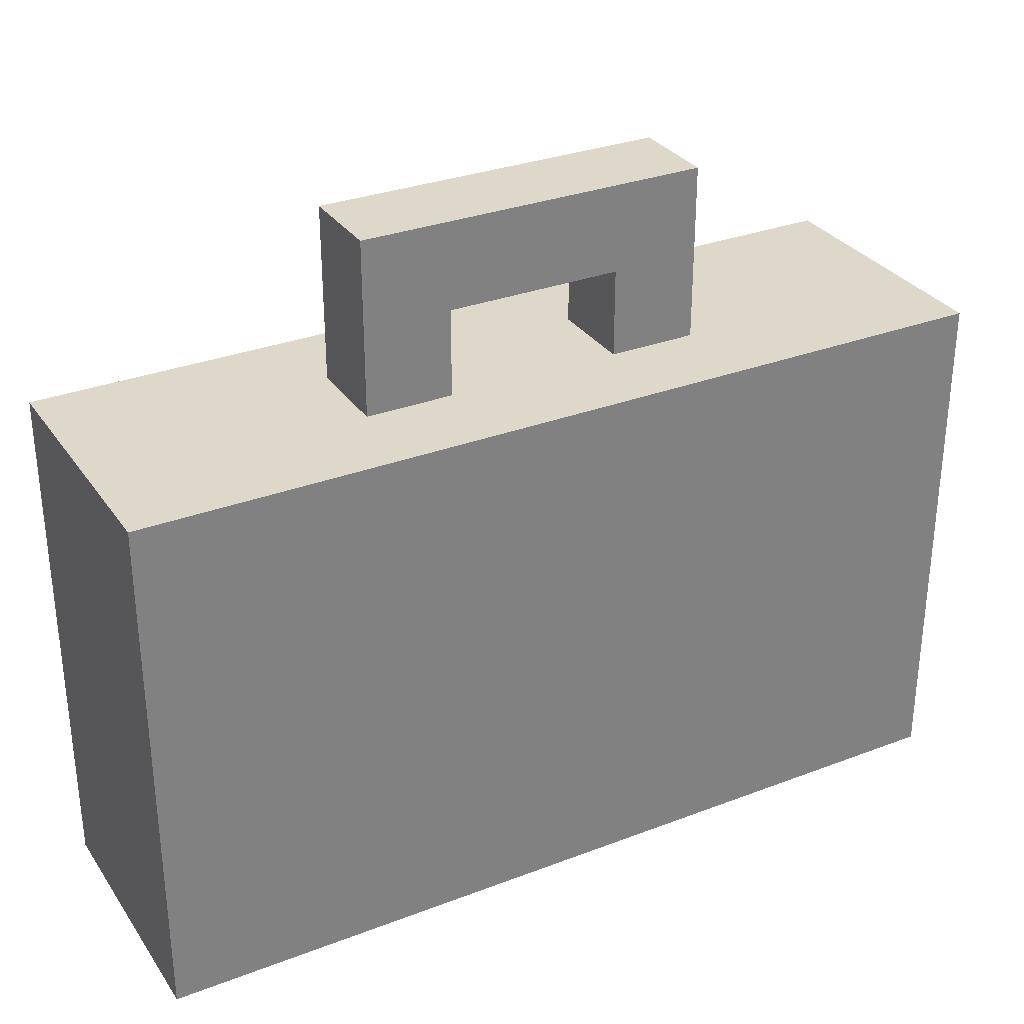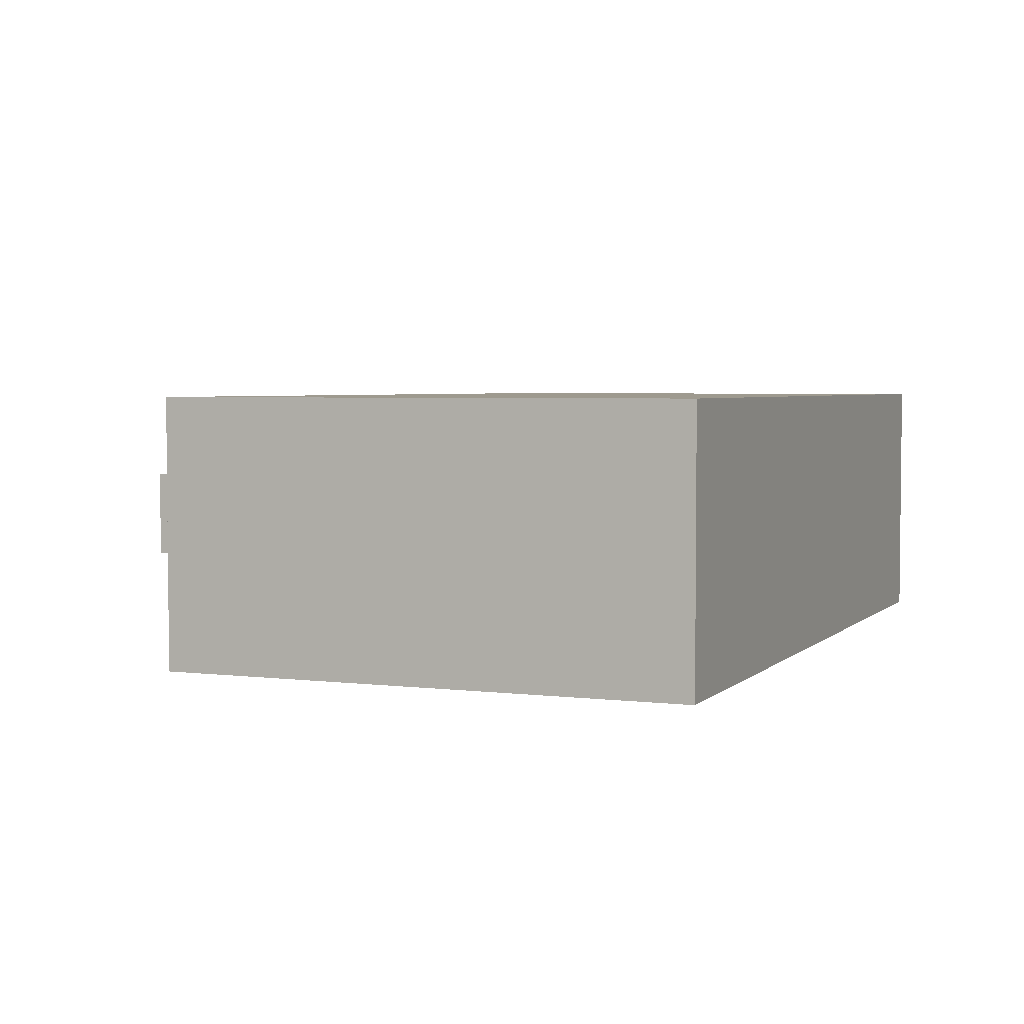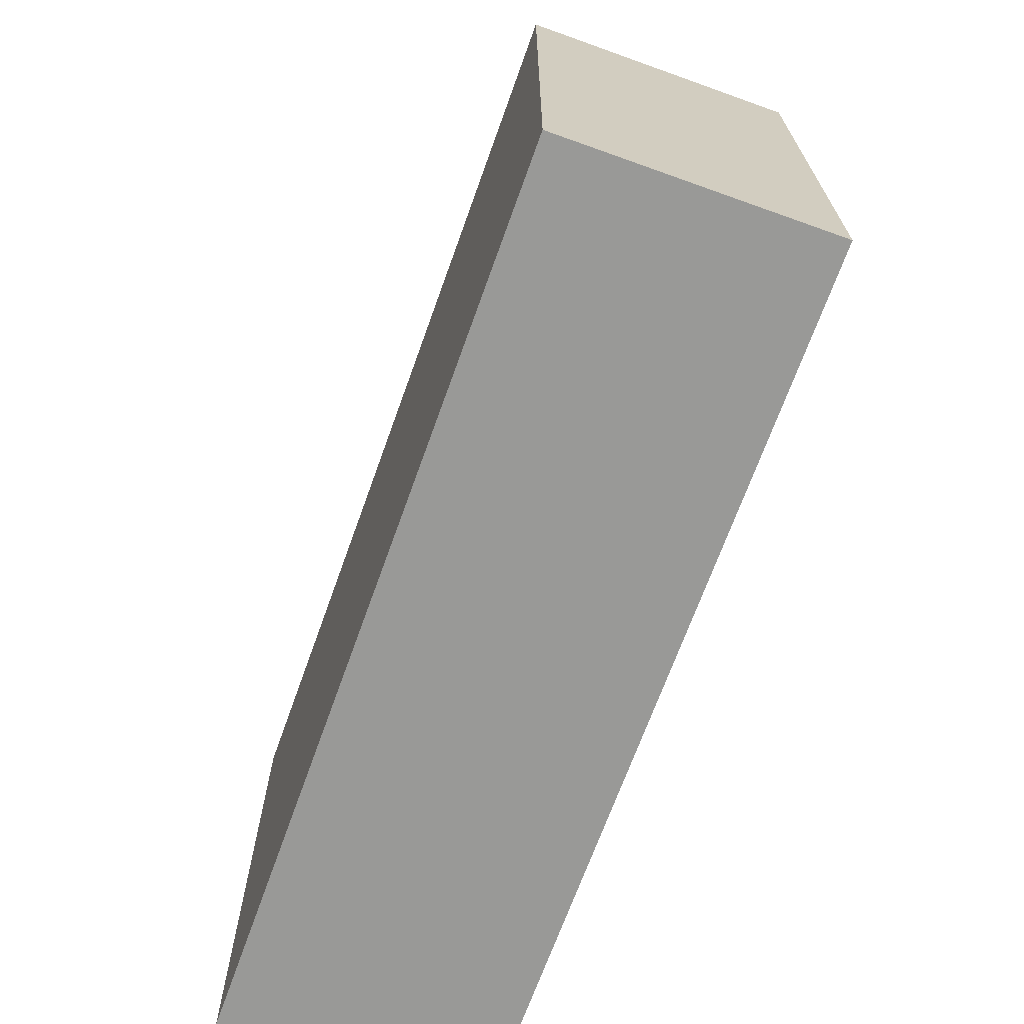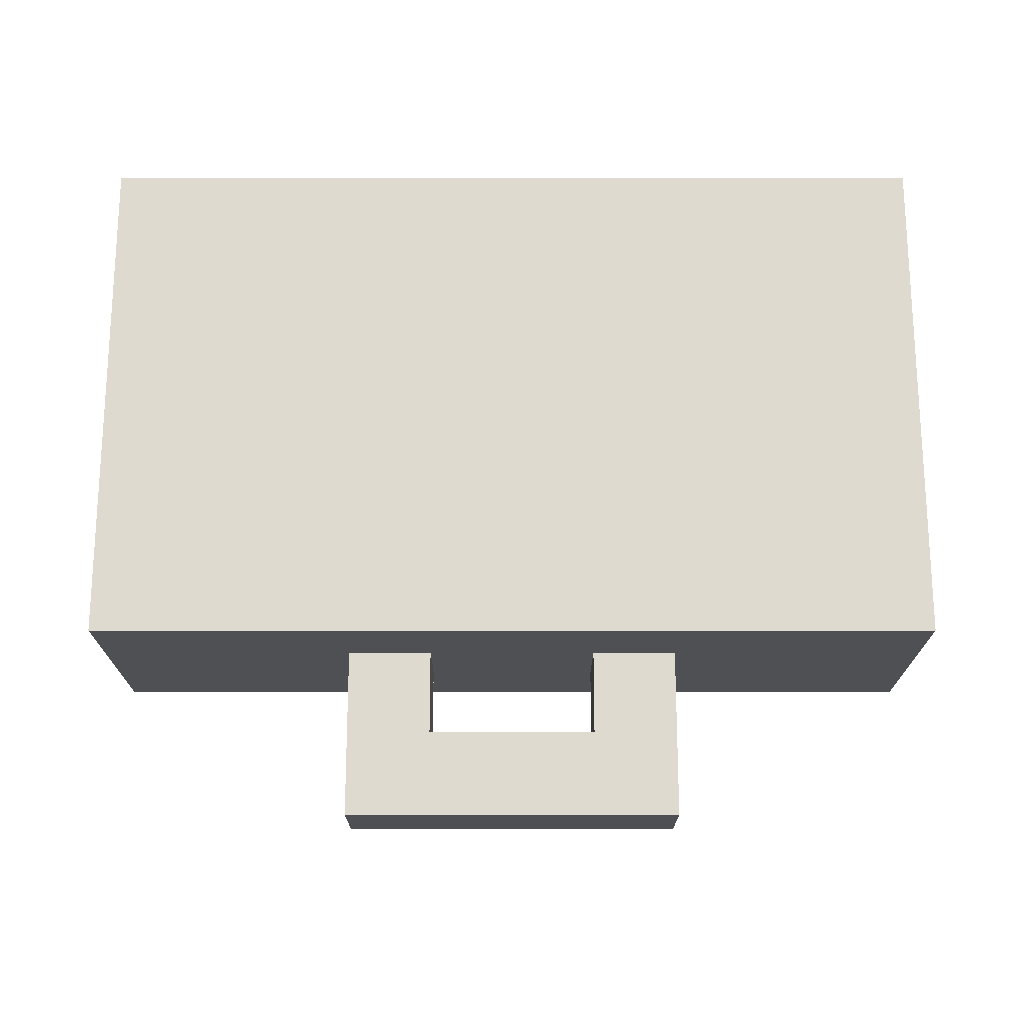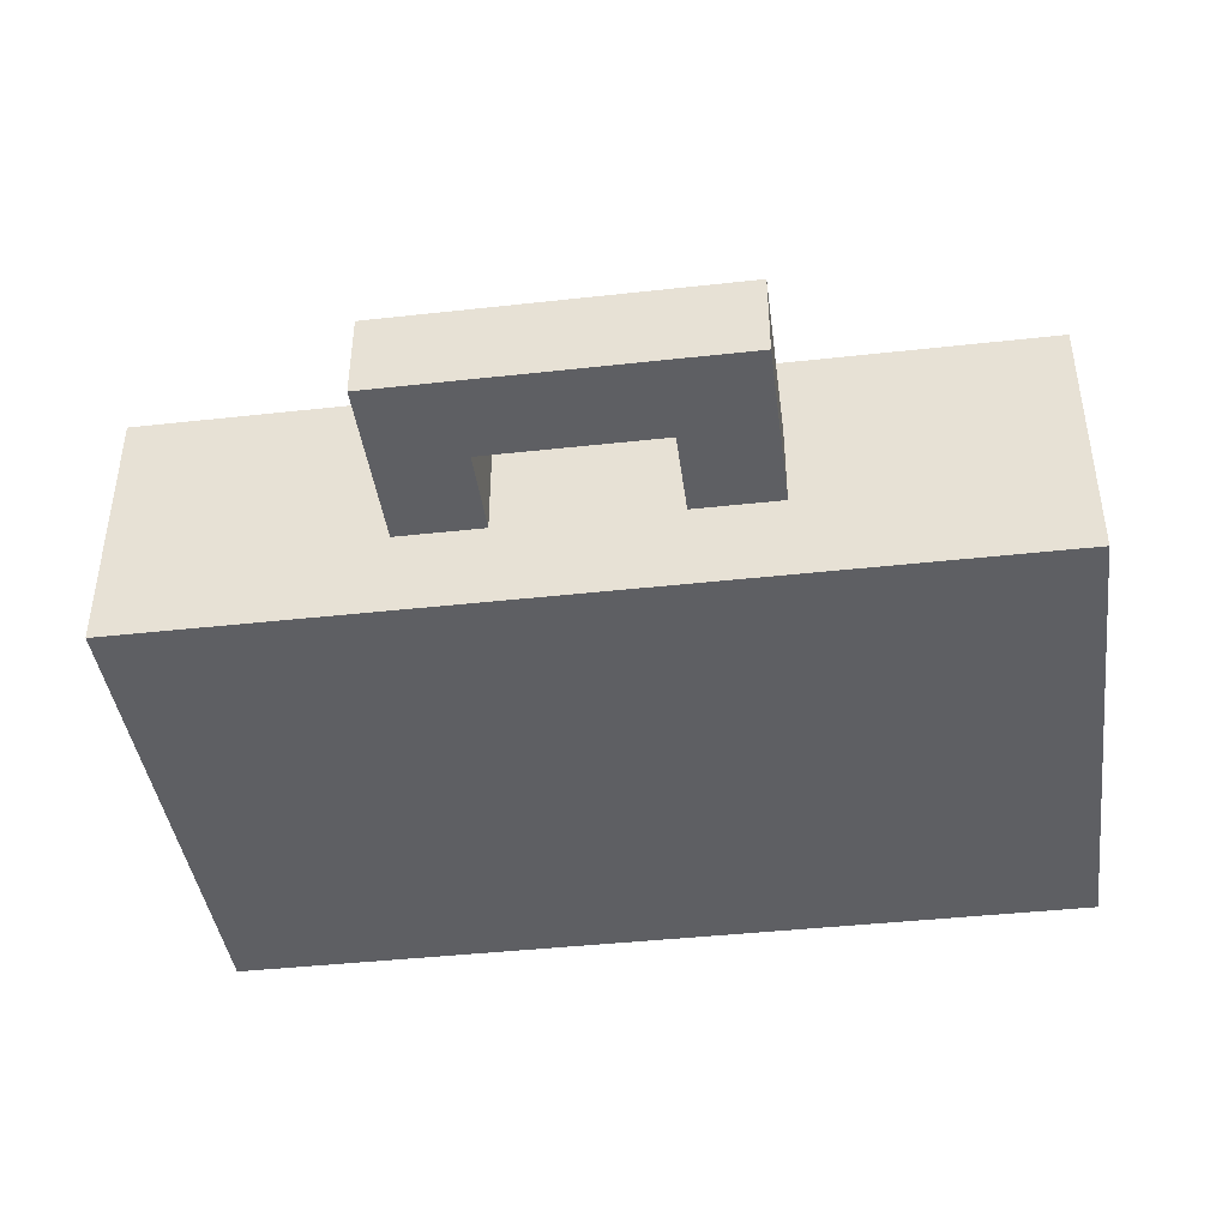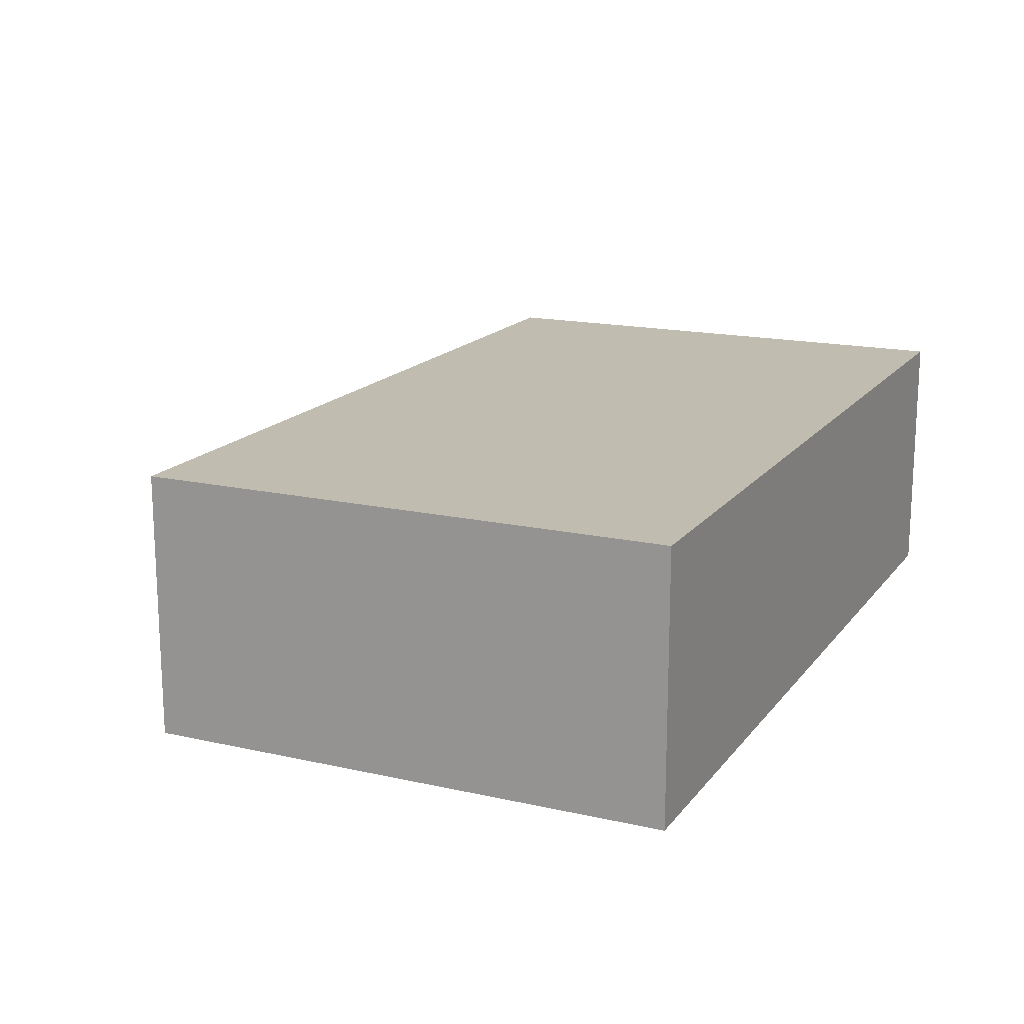
<metadata>
{"format":"obj","ext":"obj","renderer":"f3d","projection":"perspective","resolution":1024,"background":"white","views":[{"elev":31.0,"azim":-28.6,"up":"+Y"},{"elev":3.7,"azim":-67.6,"up":"+Z"},{"elev":-68.8,"azim":-109.7,"up":"+Y"},{"elev":70.9,"azim":-180.0,"up":"+Z"},{"elev":-41.8,"azim":-172.4,"up":"+Z"},{"elev":16.5,"azim":-65.2,"up":"+Z"}]}
</metadata>
<code>
o
v -0.5 0 0.1
v -0.5 0 0
v -0.5 0 -0.1
v -0.5 0 -0.2
v -0.5 0.1 0.1
v -0.5 0.1 0
v -0.5 0.1 -0.1
v -0.5 0.1 -0.2
v -0.5 0.6 0.1
v -0.5 0.6 0
v -0.5 0.6 -0.1
v -0.5 0.6 -0.2
v -0.2 0.6 0
v -0.2 0.6 -0.1
v -0.2 0.8 0
v -0.2 0.8 -0.1
v 0.1 0.6 0
v 0.1 0.6 -0.1
v 0.1 0.7 0
v 0.1 0.7 -0.1
v -0.1 0.6 0
v -0.1 0.6 -0.1
v -0.1 0.7 0
v -0.1 0.7 -0.1
v 0.2 0.6 0
v 0.2 0.6 -0.1
v 0.2 0.8 0
v 0.2 0.8 -0.1
v 0.5 0 0.1
v 0.5 0 0
v 0.5 0 -0.1
v 0.5 0 -0.2
v 0.5 0.1 0.1
v 0.5 0.1 0
v 0.5 0.1 -0.1
v 0.5 0.1 -0.2
v 0.5 0.6 0.1
v 0.5 0.6 0
v 0.5 0.6 -0.1
v 0.5 0.6 -0.2
v -0.5 0 0.1
v -0.5 0.1 0.1
v -0.5 0.6 0.1
v -0.4 0 0.1
v -0.4 0.1 0.1
v -0.2 0 0.1
v -0.2 0.1 0.1
v 0.2 0 0.1
v 0.2 0.1 0.1
v 0.4 0 0.1
v 0.4 0.1 0.1
v 0.5 0 0.1
v 0.5 0.1 0.1
v 0.5 0.6 0.1
v -0.2 0.6 0
v -0.2 0.8 0
v -0.1 0.6 0
v -0.1 0.7 0
v 0.1 0.6 0
v 0.1 0.7 0
v 0.2 0.6 0
v 0.2 0.8 0
v -0.2 0.6 -0.1
v -0.2 0.8 -0.1
v -0.1 0.6 -0.1
v -0.1 0.7 -0.1
v 0.1 0.6 -0.1
v 0.1 0.7 -0.1
v 0.2 0.6 -0.1
v 0.2 0.8 -0.1
v -0.5 0 -0.2
v -0.5 0.1 -0.2
v -0.5 0.6 -0.2
v -0.4 0 -0.2
v -0.4 0.1 -0.2
v -0.2 0 -0.2
v -0.2 0.1 -0.2
v 0.2 0 -0.2
v 0.2 0.1 -0.2
v 0.4 0 -0.2
v 0.4 0.1 -0.2
v 0.5 0 -0.2
v 0.5 0.1 -0.2
v 0.5 0.6 -0.2
v -0.5 0 0.1
v -0.4 0 0.1
v -0.2 0 0.1
v 0.2 0 0.1
v 0.4 0 0.1
v 0.5 0 0.1
v -0.5 0 0
v -0.4 0 0
v -0.2 0 0
v 0.2 0 0
v 0.4 0 0
v 0.5 0 0
v -0.5 0 -0.1
v -0.4 0 -0.1
v -0.2 0 -0.1
v 0.2 0 -0.1
v 0.4 0 -0.1
v 0.5 0 -0.1
v -0.5 0 -0.2
v -0.4 0 -0.2
v -0.2 0 -0.2
v 0.2 0 -0.2
v 0.4 0 -0.2
v 0.5 0 -0.2
v -0.1 0.7 0
v 0.1 0.7 0
v -0.1 0.7 -0.1
v 0.1 0.7 -0.1
v -0.5 0.6 0.1
v 0.5 0.6 0.1
v -0.5 0.6 0
v -0.4 0.6 0
v -0.3 0.6 0
v -0.2 0.6 0
v -0.1 0.6 0
v 0.1 0.6 0
v 0.2 0.6 0
v 0.3 0.6 0
v 0.4 0.6 0
v 0.5 0.6 0
v -0.5 0.6 -0.1
v -0.4 0.6 -0.1
v -0.3 0.6 -0.1
v -0.2 0.6 -0.1
v -0.1 0.6 -0.1
v 0.1 0.6 -0.1
v 0.2 0.6 -0.1
v 0.3 0.6 -0.1
v 0.4 0.6 -0.1
v 0.5 0.6 -0.1
v -0.5 0.6 -0.2
v 0.5 0.6 -0.2
v -0.2 0.8 0
v 0.2 0.8 0
v -0.2 0.8 -0.1
v 0.2 0.8 -0.1
f 5 2 1
f 6 3 2
f 6 2 5
f 7 4 3
f 7 3 6
f 8 4 7
f 9 6 5
f 10 7 6
f 10 6 9
f 11 8 7
f 11 7 10
f 12 8 11
f 15 14 13
f 16 14 15
f 19 18 17
f 20 18 19
f 21 22 23
f 23 22 24
f 25 26 27
f 27 26 28
f 29 30 33
f 30 31 34
f 33 30 34
f 31 32 35
f 34 31 35
f 35 32 36
f 33 34 37
f 34 35 38
f 37 34 38
f 35 36 39
f 38 35 39
f 39 36 40
f 44 42 41
f 45 43 42
f 45 42 44
f 46 45 44
f 47 43 45
f 47 45 46
f 48 47 46
f 49 43 47
f 49 47 48
f 50 49 48
f 51 43 49
f 51 49 50
f 52 51 50
f 53 43 51
f 53 51 52
f 54 43 53
f 57 56 55
f 58 56 57
f 60 56 58
f 61 60 59
f 62 56 60
f 62 60 61
f 63 64 65
f 65 64 66
f 66 64 68
f 67 68 69
f 68 64 70
f 69 68 70
f 71 72 74
f 72 73 75
f 74 72 75
f 74 75 76
f 75 73 77
f 76 75 77
f 76 77 78
f 77 73 79
f 78 77 79
f 78 79 80
f 79 73 81
f 80 79 81
f 80 81 82
f 81 73 83
f 82 81 83
f 83 73 84
f 91 86 85
f 92 87 86
f 92 86 91
f 93 88 87
f 93 87 92
f 94 89 88
f 94 88 93
f 95 90 89
f 95 89 94
f 96 90 95
f 97 92 91
f 98 94 93
f 98 92 97
f 98 93 92
f 98 95 94
f 99 95 98
f 100 95 99
f 101 96 95
f 101 95 100
f 102 96 101
f 103 98 97
f 104 99 98
f 104 98 103
f 105 100 99
f 105 99 104
f 106 101 100
f 106 100 105
f 107 102 101
f 107 101 106
f 108 102 107
f 111 110 109
f 112 110 111
f 113 114 115
f 115 114 116
f 116 114 117
f 117 114 118
f 118 114 119
f 119 114 120
f 120 114 121
f 121 114 122
f 122 114 123
f 123 114 124
f 115 116 125
f 116 117 126
f 125 116 126
f 117 118 127
f 126 117 127
f 127 118 128
f 119 120 129
f 129 120 130
f 121 122 131
f 122 123 132
f 131 122 132
f 123 124 133
f 132 123 133
f 133 124 134
f 125 126 135
f 131 132 135
f 133 134 135
f 132 133 135
f 127 128 135
f 128 129 135
f 130 131 135
f 126 127 135
f 129 130 135
f 135 134 136
f 137 138 139
f 139 138 140

</code>
